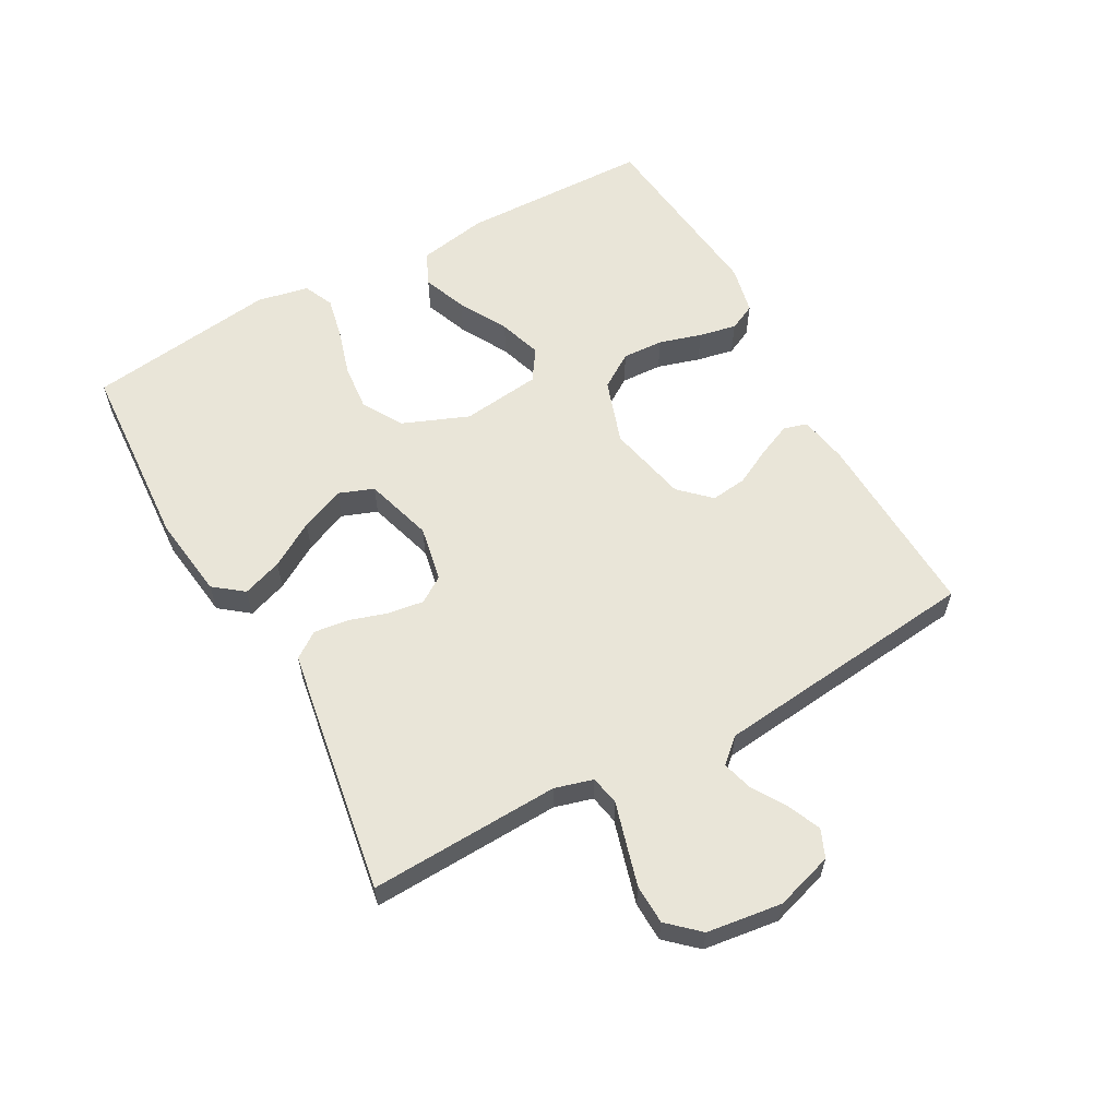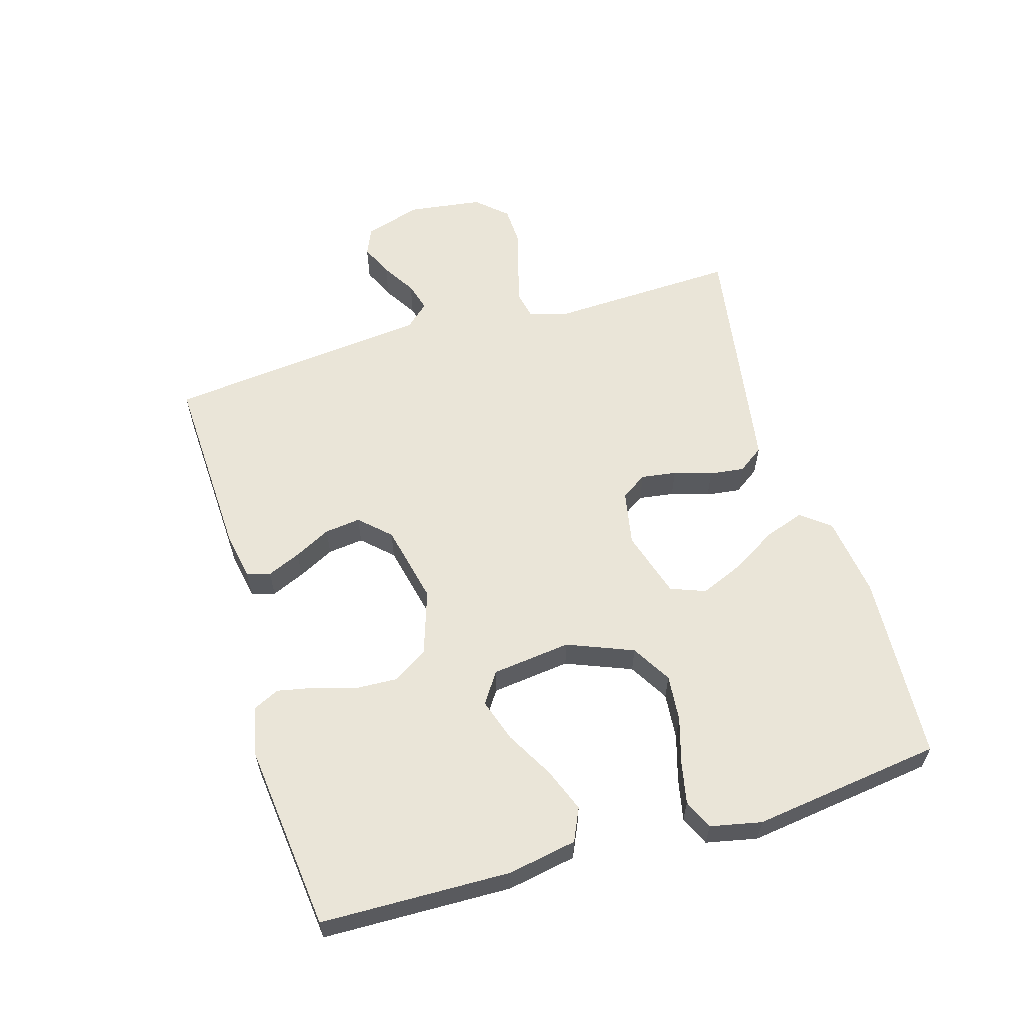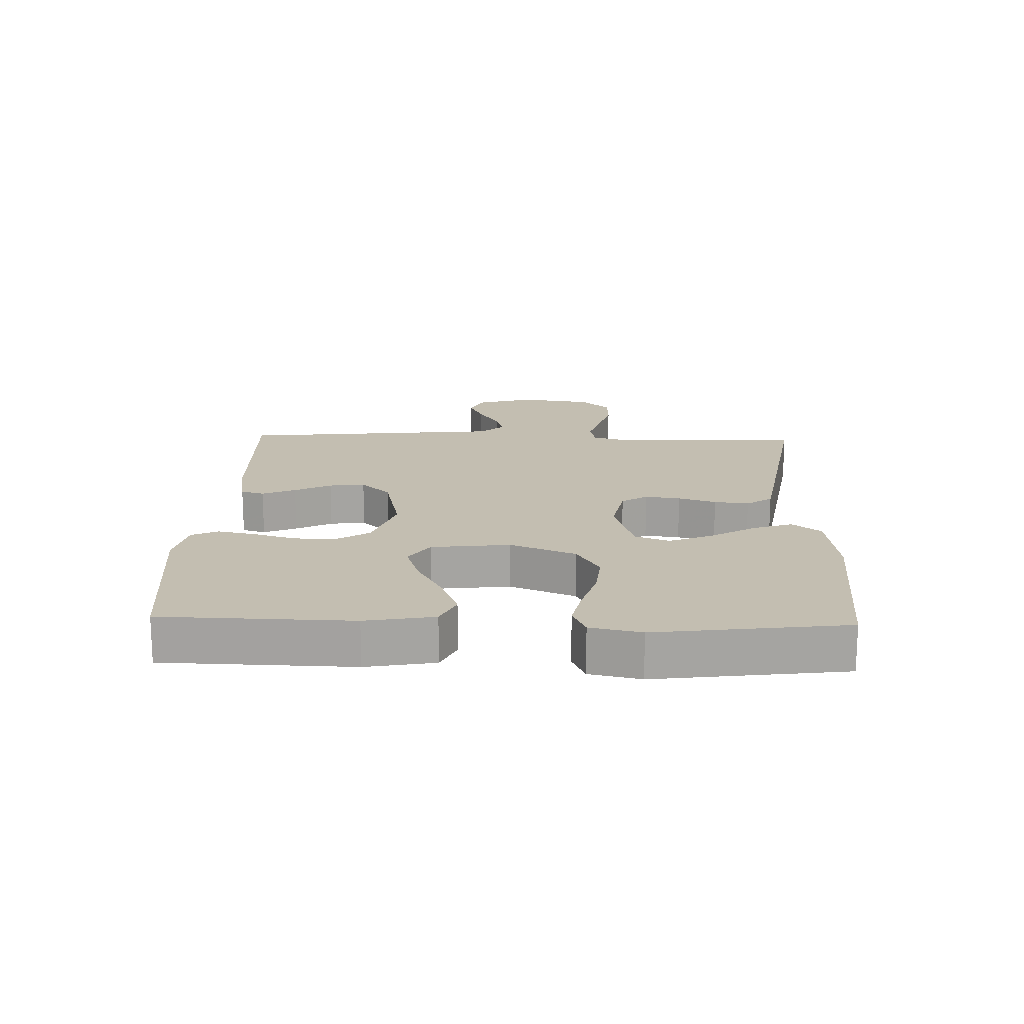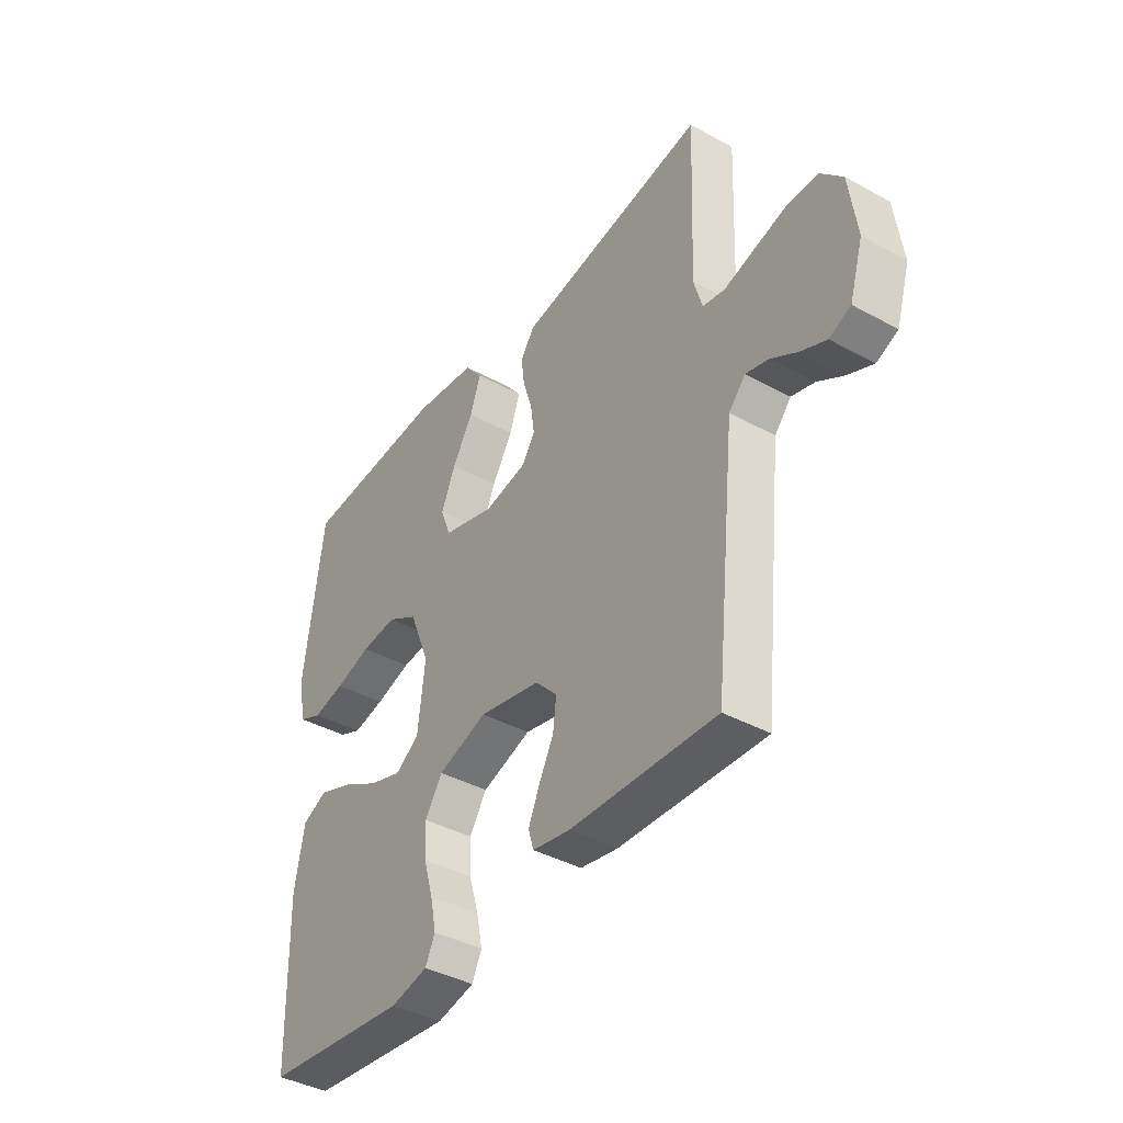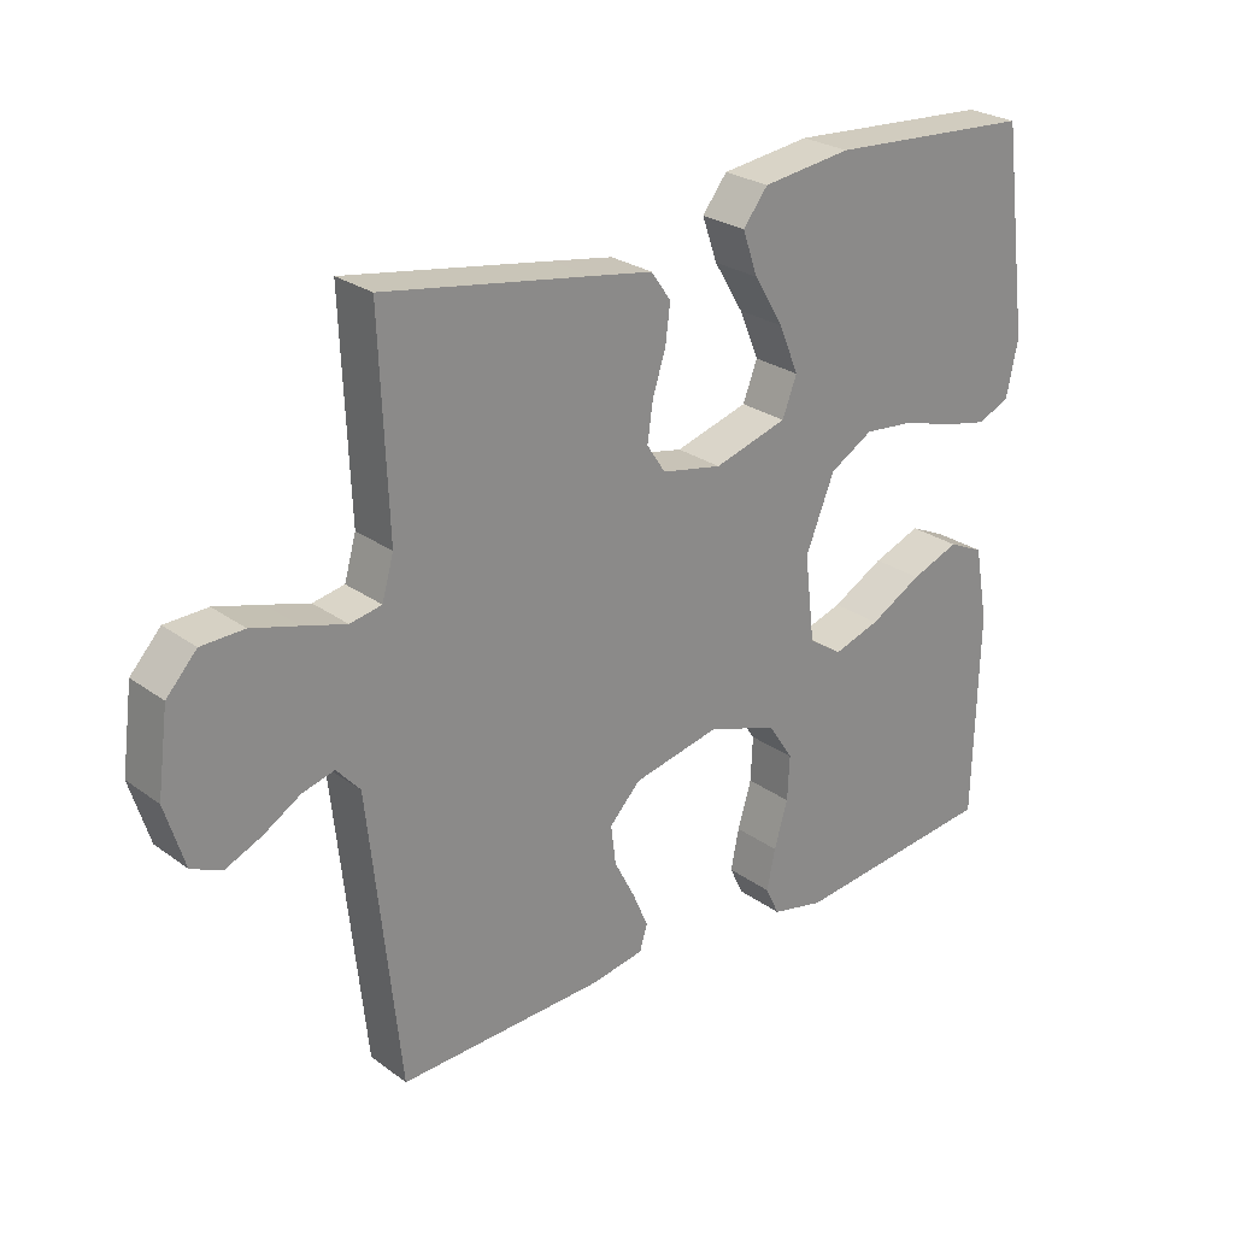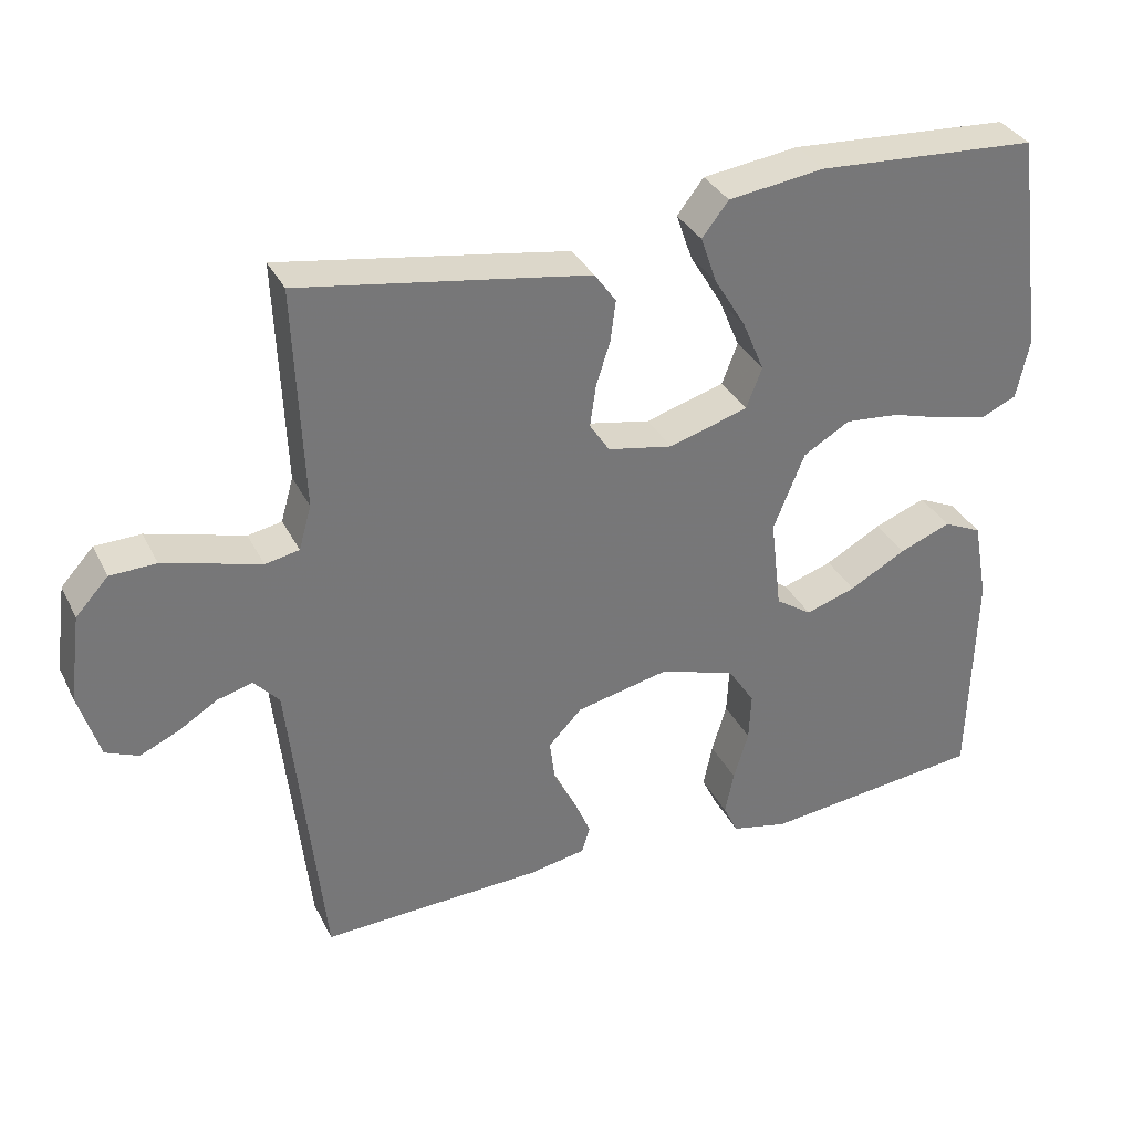
<metadata>
{"format":"obj","ext":"obj","renderer":"f3d","projection":"perspective","resolution":1024,"background":"white","views":[{"elev":59.7,"azim":61.0,"up":"+Y"},{"elev":59.1,"azim":-106.6,"up":"+Y"},{"elev":17.2,"azim":-88.1,"up":"+Y"},{"elev":-40.2,"azim":56.0,"up":"+Z"},{"elev":25.9,"azim":138.9,"up":"+Z"},{"elev":34.0,"azim":156.4,"up":"+Z"}]}
</metadata>
<code>
v 0.5 0.07 -0.5
v 0.2 0.07 -0.488
v 0.123 0.07 -0.474
v 0.112 0.07 -0.437
v 0.135 0.07 -0.384
v 0.165 0.07 -0.326
v 0.172 0.07 -0.269
v 0.127 0.07 -0.222
v 0 0.07 -0.194
v -0.102 0.07 -0.228
v -0.138 0.07 -0.283
v -0.135 0.07 -0.348
v -0.115 0.07 -0.415
v -0.103 0.07 -0.474
v -0.123 0.07 -0.516
v -0.2 0.07 -0.533
v -0.5 0.07 -0.5
v -0.507 0.07 -0.2
v -0.487 0.07 -0.091
v -0.435 0.07 -0.067
v -0.365 0.07 -0.094
v -0.289 0.07 -0.136
v -0.221 0.07 -0.158
v -0.172 0.07 -0.125
v -0.157 0.07 0
v -0.199 0.07 0.104
v -0.262 0.07 0.141
v -0.336 0.07 0.134
v -0.41 0.07 0.112
v -0.476 0.07 0.098
v -0.523 0.07 0.119
v -0.54 0.07 0.2
v -0.5 0.07 0.5
v -0.2 0.07 0.519
v -0.07 0.07 0.502
v -0.034 0.07 0.456
v -0.056 0.07 0.393
v -0.099 0.07 0.322
v -0.128 0.07 0.253
v -0.107 0.07 0.198
v 0 0.07 0.166
v 0.088 0.07 0.183
v 0.115 0.07 0.224
v 0.107 0.07 0.28
v 0.088 0.07 0.34
v 0.081 0.07 0.395
v 0.11 0.07 0.436
v 0.2 0.07 0.451
v 0.5 0.07 0.5
v 0.488 0.07 0.2
v 0.505 0.07 0.14
v 0.551 0.07 0.131
v 0.614 0.07 0.149
v 0.682 0.07 0.168
v 0.744 0.07 0.166
v 0.788 0.07 0.118
v 0.804 0.07 0
v 0.776 0.07 -0.091
v 0.732 0.07 -0.11
v 0.68 0.07 -0.087
v 0.626 0.07 -0.054
v 0.579 0.07 -0.041
v 0.545 0.07 -0.079
v 0.532 0.07 -0.2
v 0.5 0 -0.5
v 0.2 0 -0.488
v 0.123 0 -0.474
v 0.112 0 -0.437
v 0.135 0 -0.384
v 0.165 0 -0.326
v 0.172 0 -0.269
v 0.127 0 -0.222
v 0 0 -0.194
v -0.102 0 -0.228
v -0.138 0 -0.283
v -0.135 0 -0.348
v -0.115 0 -0.415
v -0.103 0 -0.474
v -0.123 0 -0.516
v -0.2 0 -0.533
v -0.5 0 -0.5
v -0.507 0 -0.2
v -0.487 0 -0.091
v -0.435 0 -0.067
v -0.365 0 -0.094
v -0.289 0 -0.136
v -0.221 0 -0.158
v -0.172 0 -0.125
v -0.157 0 0
v -0.199 0 0.104
v -0.262 0 0.141
v -0.336 0 0.134
v -0.41 0 0.112
v -0.476 0 0.098
v -0.523 0 0.119
v -0.54 0 0.2
v -0.5 0 0.5
v -0.2 0 0.519
v -0.07 0 0.502
v -0.034 0 0.456
v -0.056 0 0.393
v -0.099 0 0.322
v -0.128 0 0.253
v -0.107 0 0.198
v 0 0 0.166
v 0.088 0 0.183
v 0.115 0 0.224
v 0.107 0 0.28
v 0.088 0 0.34
v 0.081 0 0.395
v 0.11 0 0.436
v 0.2 0 0.451
v 0.5 0 0.5
v 0.488 0 0.2
v 0.505 0 0.14
v 0.551 0 0.131
v 0.614 0 0.149
v 0.682 0 0.168
v 0.744 0 0.166
v 0.788 0 0.118
v 0.804 0 0
v 0.776 0 -0.091
v 0.732 0 -0.11
v 0.68 0 -0.087
v 0.626 0 -0.054
v 0.579 0 -0.041
v 0.545 0 -0.079
v 0.532 0 -0.2
f 58 59 60 61
f 58 61 62
f 57 58 62
f 56 57 62
f 55 56 62
f 52 53 54 55
f 52 55 62 63
f 47 48 49 50
f 47 50 51
f 44 45 46 47
f 43 44 47 51
f 42 43 51
f 41 42 51 52
f 35 36 37 38
f 35 38 39
f 34 35 39
f 33 34 39
f 32 33 39 40
f 28 29 30 31
f 27 28 31 32
f 19 20 21 22
f 19 22 23
f 18 19 23
f 17 18 23
f 16 17 23 24
f 12 13 14 15
f 12 15 16 24
f 3 4 5 6
f 1 2 3 6
f 64 1 6 7
f 41 52 63 64
f 41 64 7 8
f 27 32 40 41
f 26 27 41
f 25 26 41 8
f 11 12 24 25
f 10 11 25
f 9 10 25
f 8 9 25
f 125 124 123 122
f 126 125 122
f 126 122 121
f 126 121 120
f 126 120 119
f 119 118 117 116
f 127 126 119 116
f 114 113 112 111
f 115 114 111
f 111 110 109 108
f 115 111 108 107
f 115 107 106
f 116 115 106 105
f 102 101 100 99
f 103 102 99
f 103 99 98
f 103 98 97
f 104 103 97 96
f 95 94 93 92
f 96 95 92 91
f 86 85 84 83
f 87 86 83
f 87 83 82
f 87 82 81
f 88 87 81 80
f 79 78 77 76
f 88 80 79 76
f 70 69 68 67
f 70 67 66 65
f 71 70 65 128
f 128 127 116 105
f 72 71 128 105
f 105 104 96 91
f 105 91 90
f 72 105 90 89
f 89 88 76 75
f 89 75 74
f 89 74 73
f 89 73 72
f 1 65 66 2
f 2 66 67 3
f 3 67 68 4
f 4 68 69 5
f 5 69 70 6
f 6 70 71 7
f 7 71 72 8
f 8 72 73 9
f 9 73 74 10
f 10 74 75 11
f 11 75 76 12
f 12 76 77 13
f 13 77 78 14
f 14 78 79 15
f 15 79 80 16
f 16 80 81 17
f 17 81 82 18
f 18 82 83 19
f 19 83 84 20
f 20 84 85 21
f 21 85 86 22
f 22 86 87 23
f 23 87 88 24
f 24 88 89 25
f 25 89 90 26
f 26 90 91 27
f 27 91 92 28
f 28 92 93 29
f 29 93 94 30
f 30 94 95 31
f 31 95 96 32
f 32 96 97 33
f 33 97 98 34
f 34 98 99 35
f 35 99 100 36
f 36 100 101 37
f 37 101 102 38
f 38 102 103 39
f 39 103 104 40
f 40 104 105 41
f 41 105 106 42
f 42 106 107 43
f 43 107 108 44
f 44 108 109 45
f 45 109 110 46
f 46 110 111 47
f 47 111 112 48
f 48 112 113 49
f 49 113 114 50
f 50 114 115 51
f 51 115 116 52
f 52 116 117 53
f 53 117 118 54
f 54 118 119 55
f 55 119 120 56
f 56 120 121 57
f 57 121 122 58
f 58 122 123 59
f 59 123 124 60
f 60 124 125 61
f 61 125 126 62
f 62 126 127 63
f 63 127 128 64
f 64 128 65 1

</code>
